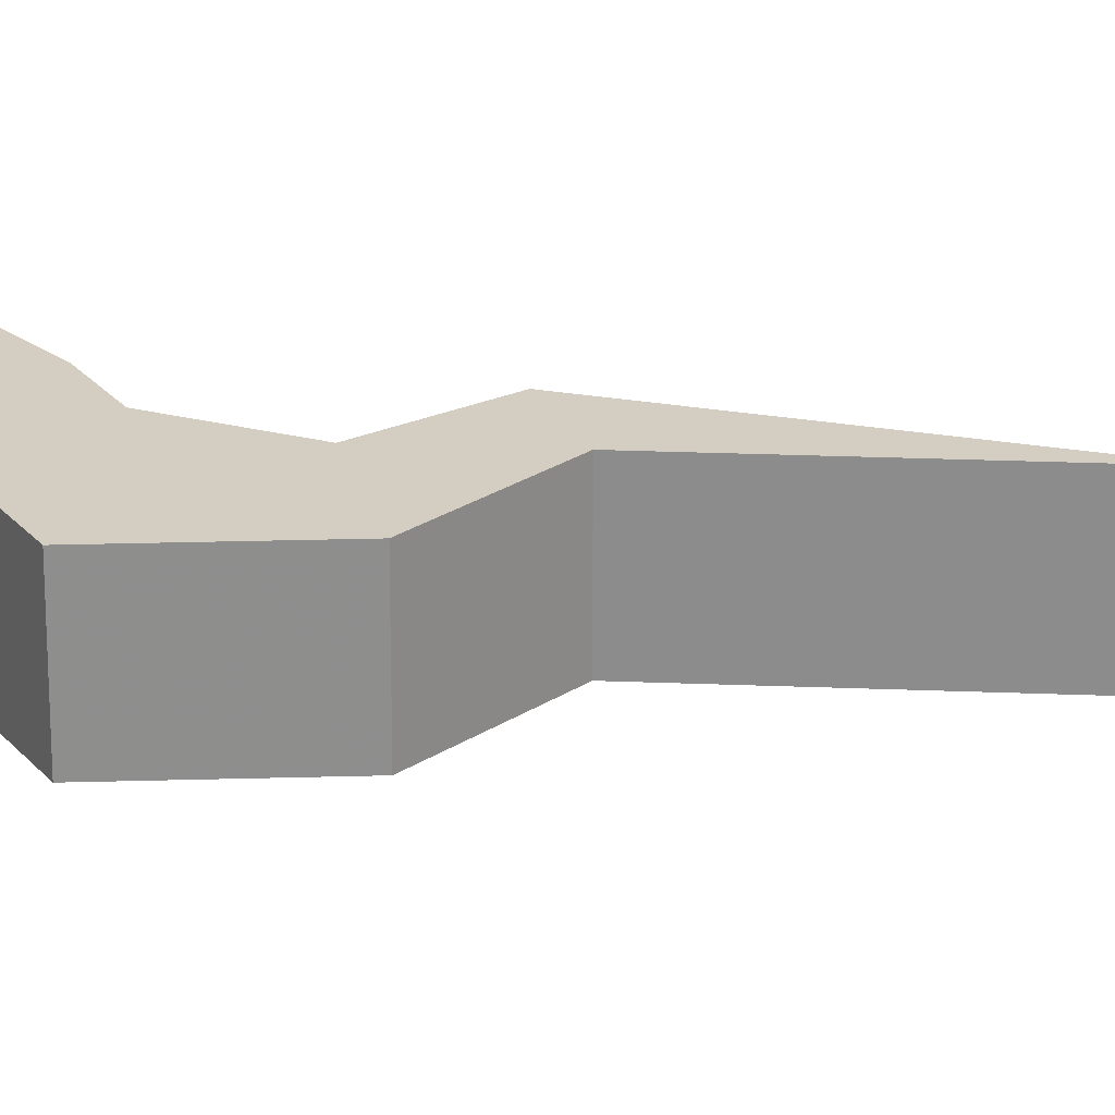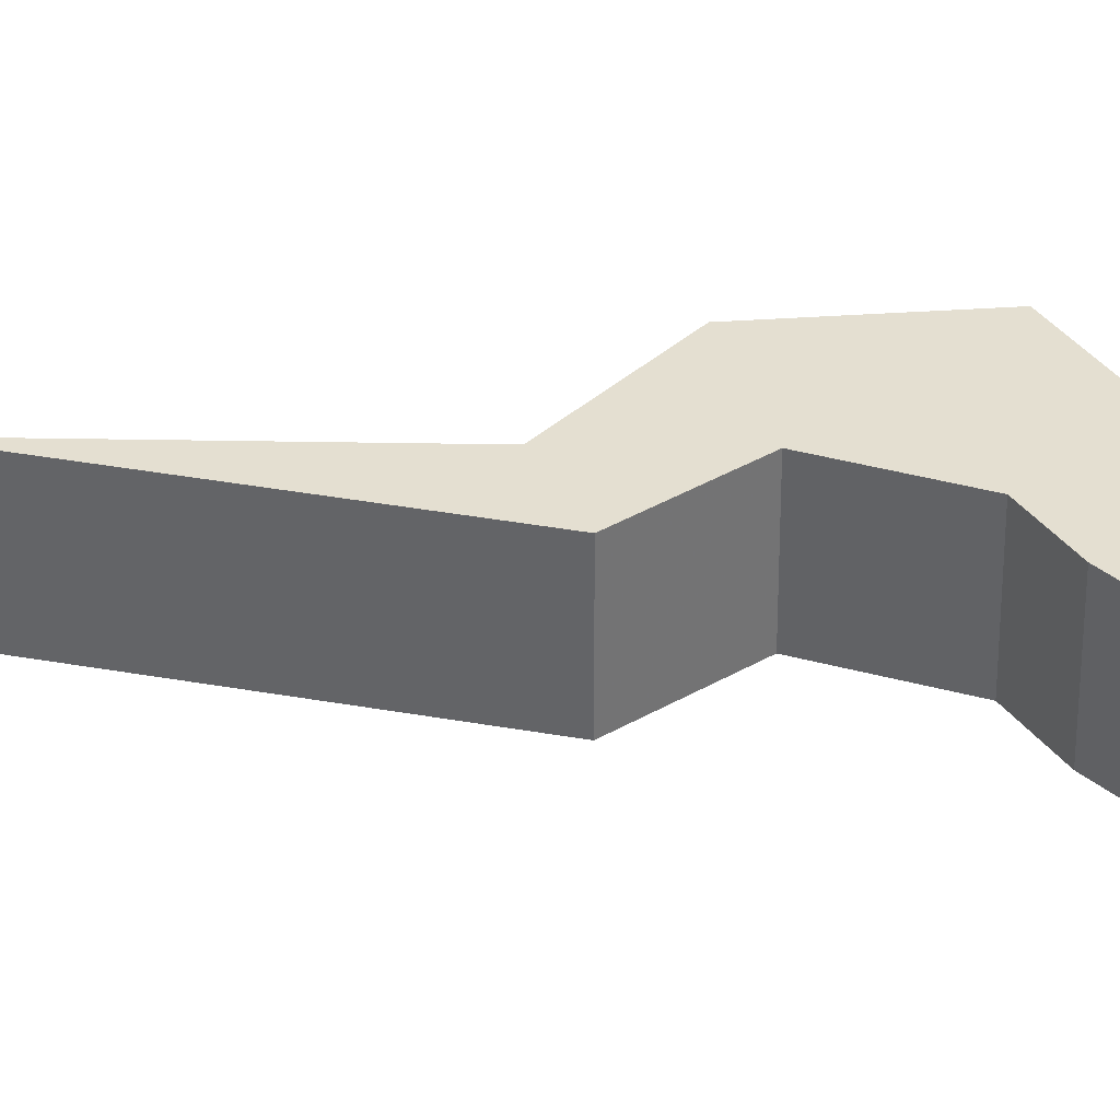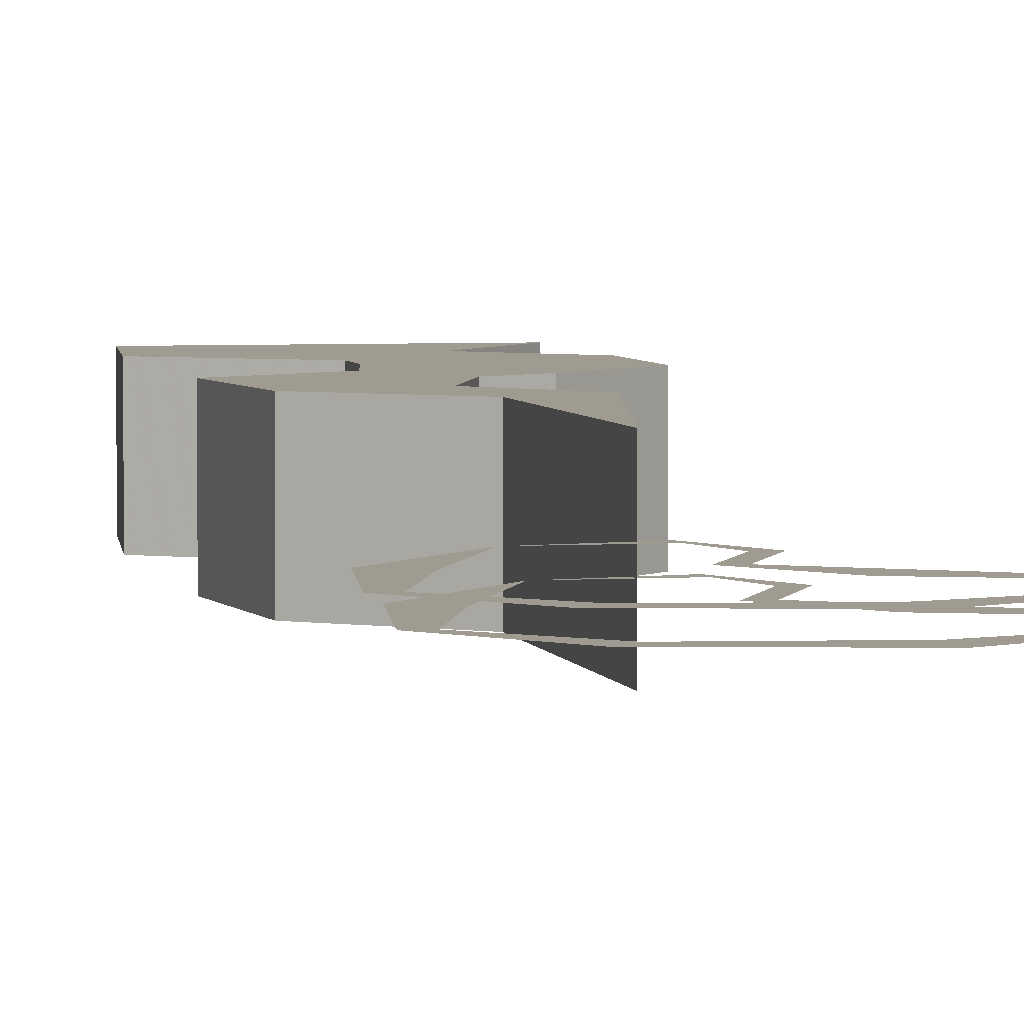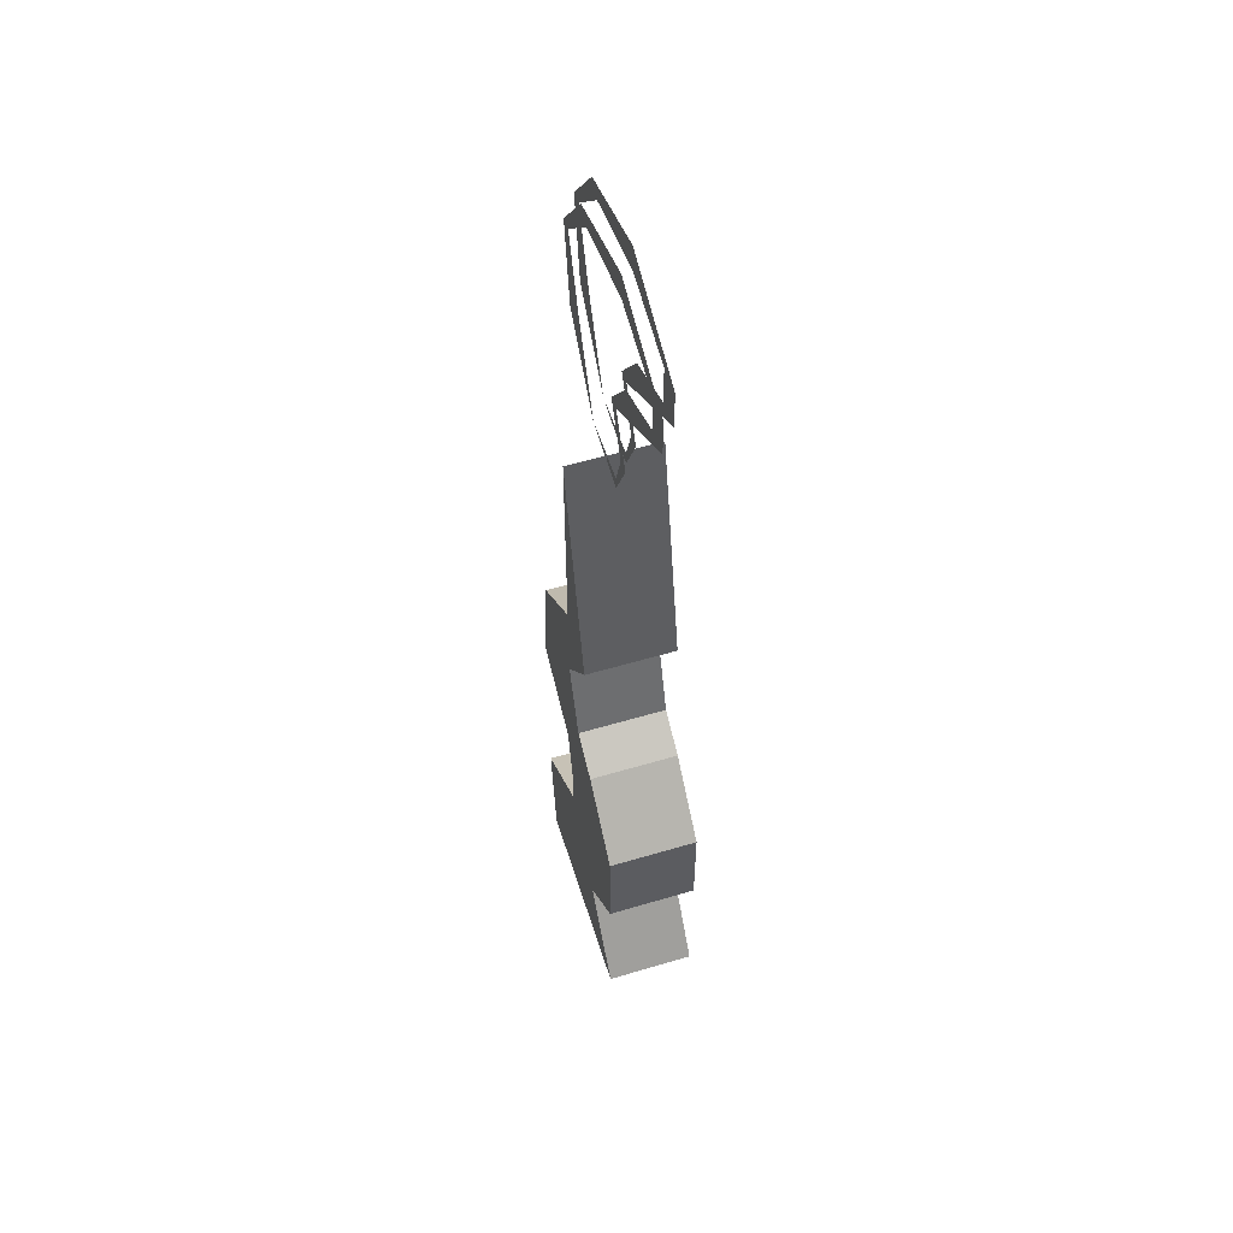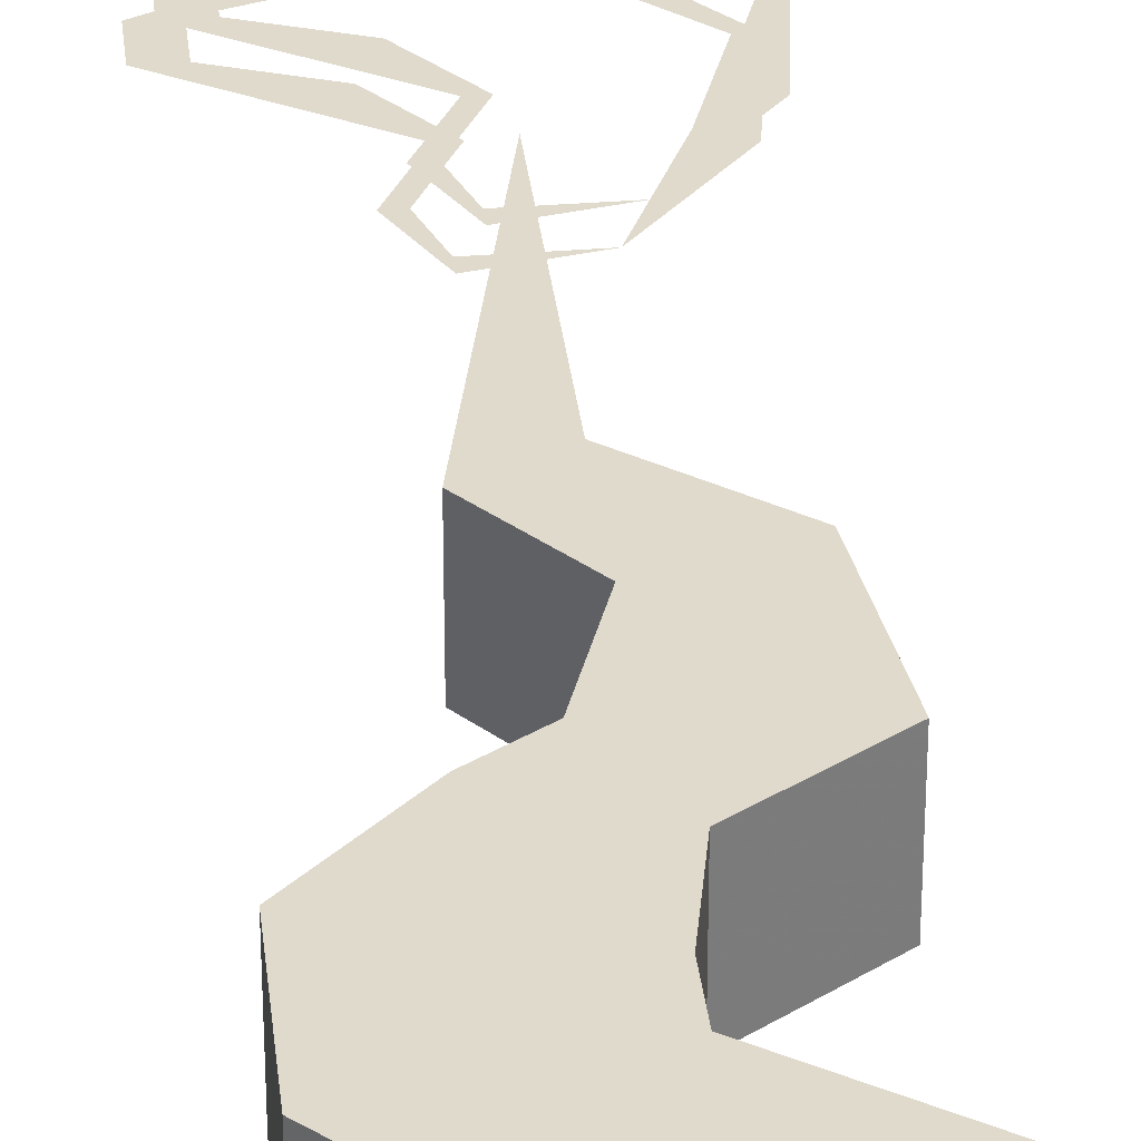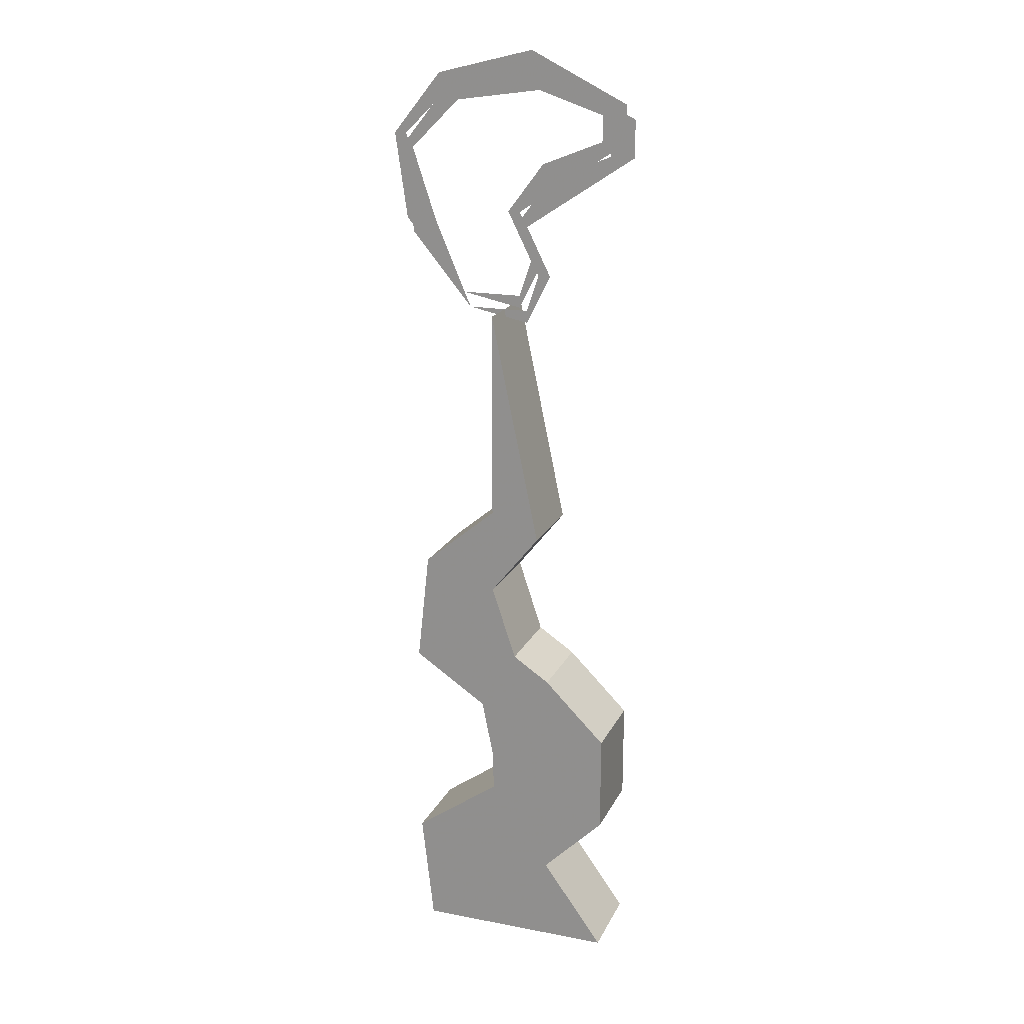
<metadata>
{"format":"obj","ext":"obj","renderer":"f3d","projection":"perspective","resolution":1024,"background":"white","views":[{"elev":25.3,"azim":-86.3,"up":"+Y"},{"elev":36.6,"azim":91.3,"up":"+Y"},{"elev":4.1,"azim":-12.2,"up":"+Y"},{"elev":55.3,"azim":72.6,"up":"+Z"},{"elev":33.0,"azim":173.7,"up":"+Y"},{"elev":19.2,"azim":19.8,"up":"+Z"}]}
</metadata>
<code>
v -0.04688 0 -0.1641
v 0.07812 0 -0.1641
v 0.07812 0.05469 -0.1641
v -0.04688 0.05469 -0.1641
v -0.05469 0 -0.09375
v 0.03906 0 -0.1094
v 0.03906 0.05469 -0.1094
v -0.05469 0.05469 -0.09375
v 0 0 -0.05469
v 0.07812 0 -0.07031
v 0.07812 0.05469 -0.07031
v 0 0.05469 -0.05469
v 0 0 -0.03125
v 0.07812 0 -0.007812
v 0.07812 0.05469 -0.007812
v 0 0.05469 -0.03125
v -0.007812 0 0.007812
v 0.03906 0 0.03125
v 0.03906 0.05469 0.03125
v -0.007812 0.05469 0.007812
v -0.05469 0 0.03906
v 0.01562 0 0.04688
v 0.01562 0.05469 0.04688
v -0.05469 0.05469 0.03906
v -0.04688 0 0.1094
v 0 0 0.09375
v 0 0.05469 0.09375
v -0.04688 0.05469 0.1094
v 0 0 0.1484
v 0.03125 0 0.1328
v 0.03125 0.05469 0.1328
v 0 0.05469 0.1484
v 0 0 0.2812
v 0 0.05469 0.2812
v 0.03125 0.02344 0.3672
v 0.007812 0.02344 0.3359
v 0.01562 0.02344 0.3359
v 0.03906 0.02344 0.3516
v 0.08594 0.02344 0.3828
v 0.07031 0.02344 0.3828
v 0.07031 0.02344 0.4062
v 0.08594 0.02344 0.4062
v 0.02344 0.02344 0.4219
v 0.02344 0.02344 0.4375
v -0.03125 0.02344 0.4141
v -0.03906 0.02344 0.4219
v -0.0625 0.02344 0.3828
v -0.07031 0.02344 0.3828
v -0.04688 0.02344 0.3359
v -0.0625 0.02344 0.3281
v -0.02344 0.02344 0.2812
v 0.01562 0.02344 0.2734
v 0.01562 0.02344 0.2812
v 0.02344 0.02344 0.3047
v 0.03125 0.02344 0.3047
v 0.02344 0.03125 0.375
v 0 0.03125 0.3438
v 0.007812 0.03125 0.3438
v 0.03125 0.03125 0.3594
v 0.07812 0.03125 0.3906
v 0.0625 0.03125 0.3906
v 0.0625 0.03125 0.4141
v 0.07812 0.03125 0.4141
v 0.01562 0.03125 0.4297
v 0.01562 0.03125 0.4453
v -0.03906 0.03125 0.4219
v -0.04688 0.03125 0.4297
v -0.07031 0.03125 0.3906
v -0.07812 0.03125 0.3906
v -0.05469 0.03125 0.3438
v -0.07031 0.03125 0.3359
v -0.03125 0.03125 0.2891
v 0.007812 0.03125 0.2812
v 0.007812 0.03125 0.2891
v 0.01562 0.03125 0.3125
v 0.02344 0.03125 0.3125
f 1 2 3
f 1 3 4
f 1 4 5
f 1 5 2
f 2 5 6
f 2 6 7
f 2 7 3
f 3 7 4
f 4 7 8
f 4 8 5
f 5 8 9
f 5 9 6
f 6 9 10
f 6 10 11
f 6 11 7
f 7 11 8
f 8 11 12
f 8 12 9
f 9 12 13
f 9 13 10
f 10 13 14
f 10 14 15
f 10 15 11
f 11 15 12
f 12 15 16
f 12 16 13
f 13 16 17
f 13 17 14
f 14 17 18
f 14 18 19
f 14 19 15
f 15 19 16
f 16 19 20
f 16 20 17
f 17 20 21
f 17 21 18
f 18 21 22
f 18 22 23
f 18 23 19
f 19 23 20
f 20 23 24
f 20 24 21
f 21 24 25
f 21 25 22
f 22 25 26
f 22 26 27
f 22 27 23
f 23 27 24
f 24 27 28
f 24 28 25
f 25 28 29
f 25 29 26
f 26 29 30
f 26 30 31
f 26 31 27
f 27 31 28
f 28 31 32
f 28 32 29
f 29 32 33
f 29 33 30
f 30 33 34
f 30 34 31
f 31 34 32
f 32 34 33
f 35 36 37
f 35 37 38
f 35 38 39
f 35 39 40
f 40 39 41
f 41 39 42
f 41 42 43
f 43 42 44
f 43 44 45
f 45 44 46
f 45 46 47
f 47 46 48
f 47 48 49
f 49 48 50
f 49 50 51
f 52 53 51
f 53 52 54
f 54 52 55
f 54 55 36
f 36 55 37
f 56 57 58
f 56 58 59
f 56 59 60
f 56 60 61
f 61 60 62
f 62 60 63
f 62 63 64
f 64 63 65
f 64 65 66
f 66 65 67
f 66 67 68
f 68 67 69
f 68 69 70
f 70 69 71
f 70 71 72
f 73 74 72
f 74 73 75
f 75 73 76
f 75 76 57
f 57 76 58

</code>
